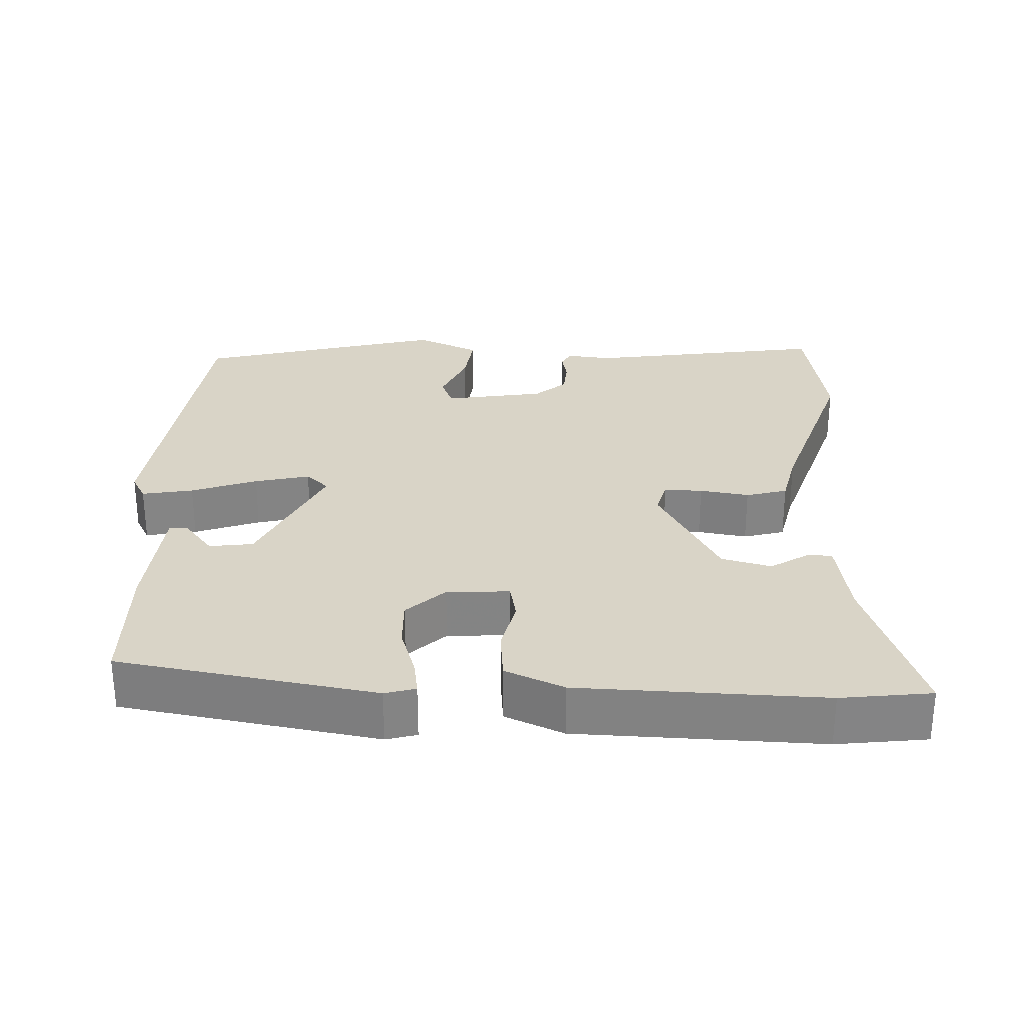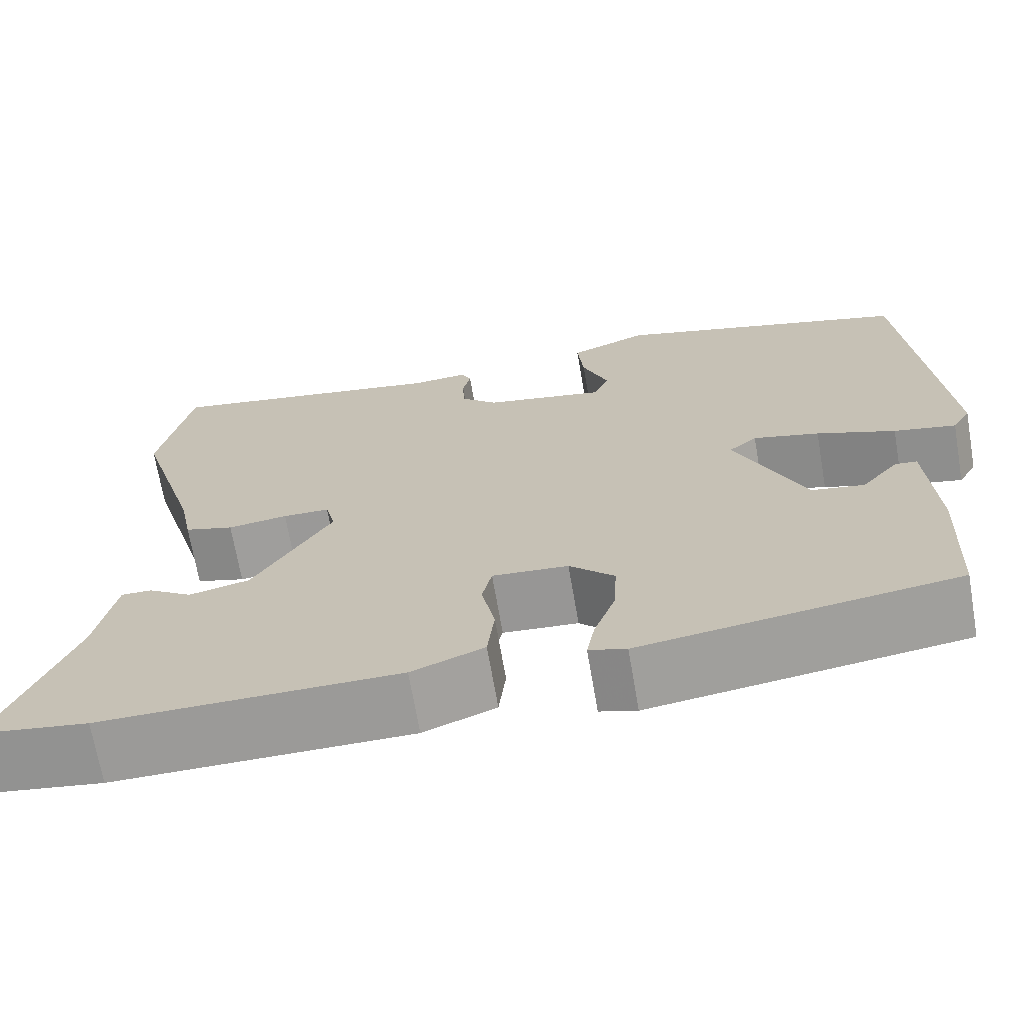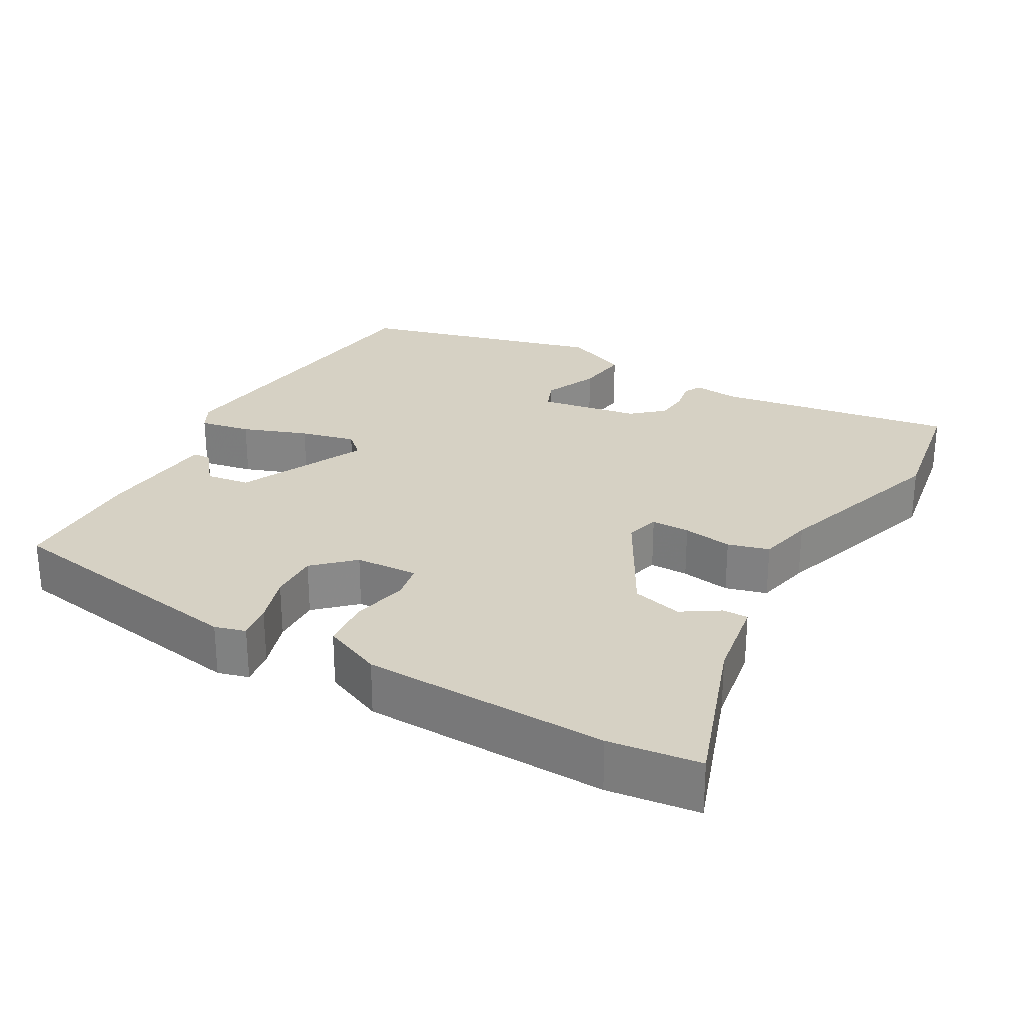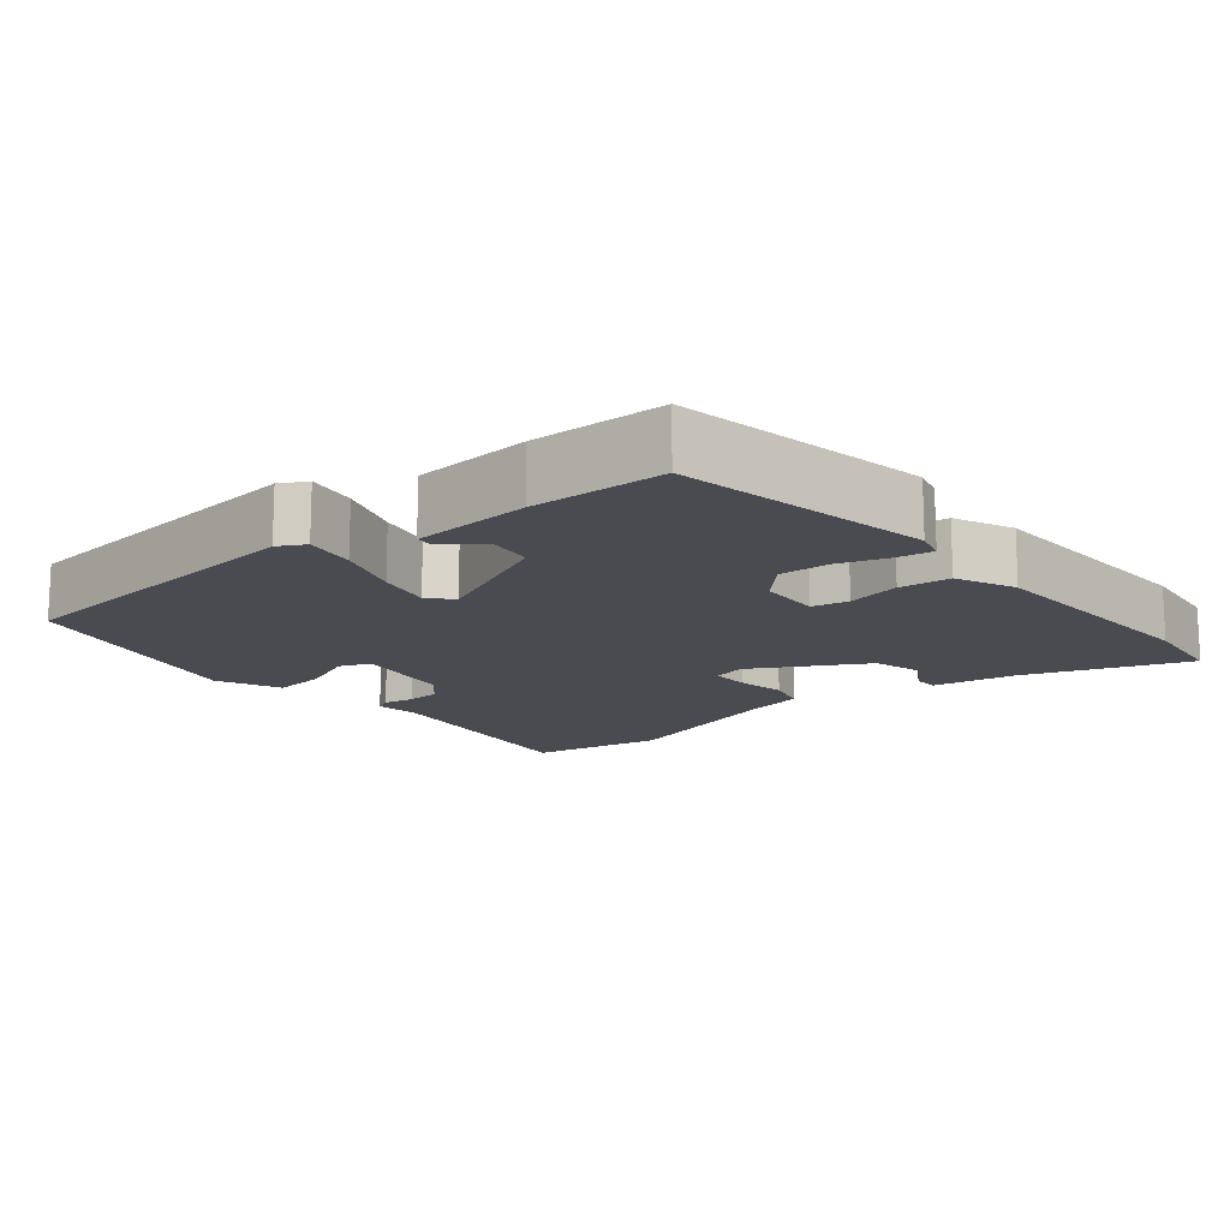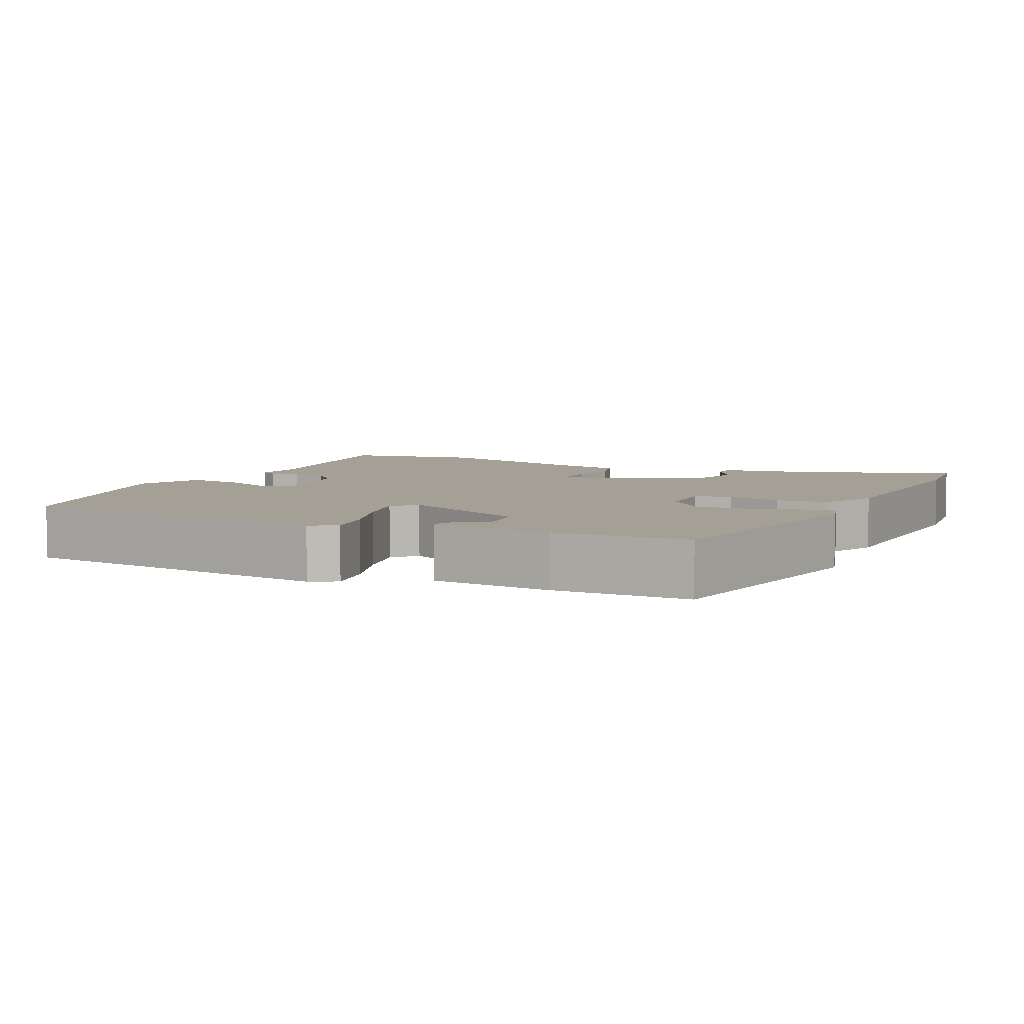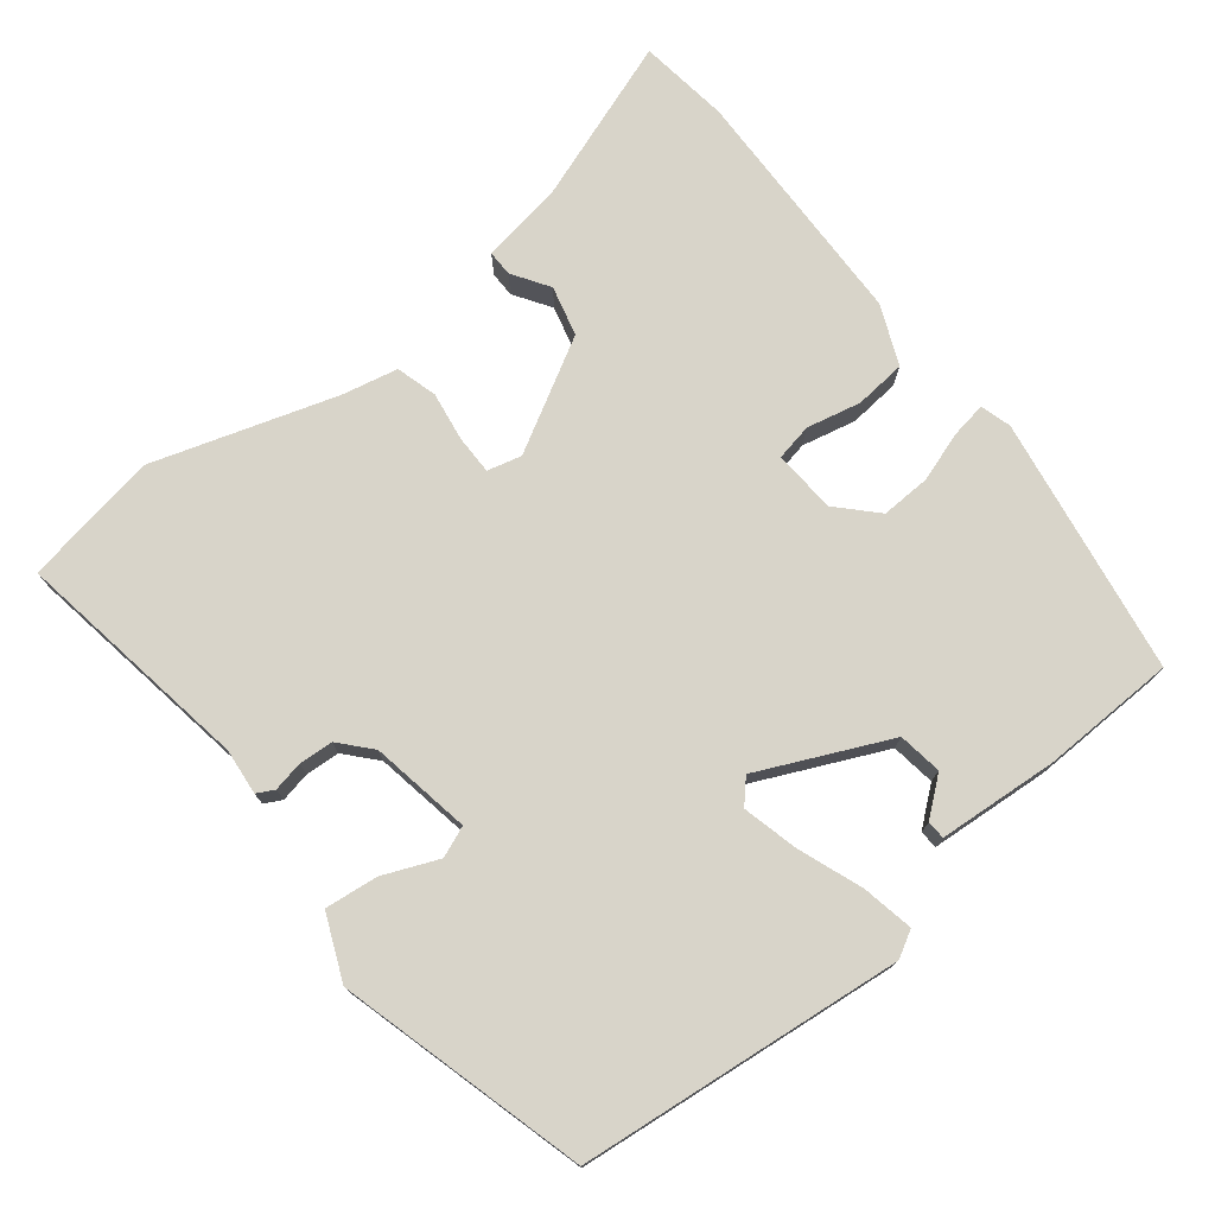
<metadata>
{"format":"obj","ext":"obj","renderer":"f3d","projection":"perspective","resolution":1024,"background":"white","views":[{"elev":28.8,"azim":-176.2,"up":"+Y"},{"elev":-69.4,"azim":9.8,"up":"+Z"},{"elev":26.9,"azim":-148.9,"up":"+Y"},{"elev":-14.4,"azim":131.1,"up":"+Y"},{"elev":5.9,"azim":117.7,"up":"+Y"},{"elev":75.2,"azim":52.8,"up":"+Y"}]}
</metadata>
<code>
v 0.446 0.07 -0.481
v 0.091 0.07 -0.531
v 0.049 0.07 -0.518
v 0.058 0.07 -0.469
v 0.082 0.07 -0.401
v 0.086 0.07 -0.333
v 0.035 0.07 -0.282
v -0.051 0.07 -0.275
v -0.062 0.07 -0.325
v -0.047 0.07 -0.4
v -0.055 0.07 -0.47
v -0.137 0.07 -0.503
v -0.473 0.07 -0.504
v -0.597 0.07 -0.485
v -0.514 0.07 -0.265
v -0.492 0.07 -0.149
v -0.457 0.07 -0.15
v -0.407 0.07 -0.184
v -0.338 0.07 -0.168
v -0.249 0.07 -0.017
v -0.26 0.07 0.03
v -0.313 0.07 0.031
v -0.381 0.07 0.022
v -0.437 0.07 0.039
v -0.452 0.07 0.116
v -0.526 0.07 0.368
v -0.49 0.07 0.553
v -0.163 0.07 0.493
v -0.1 0.07 0.498
v -0.088 0.07 0.474
v -0.097 0.07 0.433
v -0.095 0.07 0.386
v -0.053 0.07 0.347
v 0.084 0.07 0.32
v 0.102 0.07 0.362
v 0.072 0.07 0.438
v 0.065 0.07 0.511
v 0.154 0.07 0.547
v 0.49 0.07 0.448
v 0.528 0.07 0.003
v 0.507 0.07 -0.033
v 0.437 0.07 -0.018
v 0.348 0.07 0.017
v 0.273 0.07 0.037
v 0.241 0.07 0.009
v 0.319 0.07 -0.17
v 0.379 0.07 -0.18
v 0.421 0.07 -0.13
v 0.446 0.07 -0.132
v 0.455 0.07 -0.297
v 0.446 0 -0.481
v 0.091 0 -0.531
v 0.049 0 -0.518
v 0.058 0 -0.469
v 0.082 0 -0.401
v 0.086 0 -0.333
v 0.035 0 -0.282
v -0.051 0 -0.275
v -0.062 0 -0.325
v -0.047 0 -0.4
v -0.055 0 -0.47
v -0.137 0 -0.503
v -0.473 0 -0.504
v -0.597 0 -0.485
v -0.514 0 -0.265
v -0.492 0 -0.149
v -0.457 0 -0.15
v -0.407 0 -0.184
v -0.338 0 -0.168
v -0.249 0 -0.017
v -0.26 0 0.03
v -0.313 0 0.031
v -0.381 0 0.022
v -0.437 0 0.039
v -0.452 0 0.116
v -0.526 0 0.368
v -0.49 0 0.553
v -0.163 0 0.493
v -0.1 0 0.498
v -0.088 0 0.474
v -0.097 0 0.433
v -0.095 0 0.386
v -0.053 0 0.347
v 0.084 0 0.32
v 0.102 0 0.362
v 0.072 0 0.438
v 0.065 0 0.511
v 0.154 0 0.547
v 0.49 0 0.448
v 0.528 0 0.003
v 0.507 0 -0.033
v 0.437 0 -0.018
v 0.348 0 0.017
v 0.273 0 0.037
v 0.241 0 0.009
v 0.319 0 -0.17
v 0.379 0 -0.18
v 0.421 0 -0.13
v 0.446 0 -0.132
v 0.455 0 -0.297
f 50 1 2
f 49 50 2
f 48 49 2
f 47 48 2
f 3 4 5
f 2 3 5
f 47 2 5
f 46 47 5
f 45 46 5 6
f 41 42 43
f 40 41 43
f 39 40 43
f 38 39 43
f 37 38 43
f 36 37 43
f 35 36 43
f 34 35 43 44
f 33 34 44 45
f 28 29 30 31
f 28 31 32
f 27 28 32
f 26 27 32
f 25 26 32
f 25 32 33
f 24 25 33
f 23 24 33
f 22 23 33
f 15 16 17 18
f 15 18 19
f 14 15 19
f 13 14 19
f 12 13 19
f 11 12 19
f 10 11 19
f 9 10 19
f 8 9 19 20
f 33 45 6 7
f 21 22 33
f 20 21 33
f 8 20 33
f 7 8 33
f 52 51 100
f 52 100 99
f 52 99 98
f 52 98 97
f 55 54 53
f 55 53 52
f 55 52 97
f 55 97 96
f 56 55 96 95
f 93 92 91
f 93 91 90
f 93 90 89
f 93 89 88
f 93 88 87
f 93 87 86
f 93 86 85
f 94 93 85 84
f 95 94 84 83
f 81 80 79 78
f 82 81 78
f 82 78 77
f 82 77 76
f 82 76 75
f 83 82 75
f 83 75 74
f 83 74 73
f 83 73 72
f 68 67 66 65
f 69 68 65
f 69 65 64
f 69 64 63
f 69 63 62
f 69 62 61
f 69 61 60
f 69 60 59
f 70 69 59 58
f 57 56 95 83
f 83 72 71
f 83 71 70
f 83 70 58
f 83 58 57
f 1 51 52 2
f 2 52 53 3
f 3 53 54 4
f 4 54 55 5
f 5 55 56 6
f 6 56 57 7
f 7 57 58 8
f 8 58 59 9
f 9 59 60 10
f 10 60 61 11
f 11 61 62 12
f 12 62 63 13
f 13 63 64 14
f 14 64 65 15
f 15 65 66 16
f 16 66 67 17
f 17 67 68 18
f 18 68 69 19
f 19 69 70 20
f 20 70 71 21
f 21 71 72 22
f 22 72 73 23
f 23 73 74 24
f 24 74 75 25
f 25 75 76 26
f 26 76 77 27
f 27 77 78 28
f 28 78 79 29
f 29 79 80 30
f 30 80 81 31
f 31 81 82 32
f 32 82 83 33
f 33 83 84 34
f 34 84 85 35
f 35 85 86 36
f 36 86 87 37
f 37 87 88 38
f 38 88 89 39
f 39 89 90 40
f 40 90 91 41
f 41 91 92 42
f 42 92 93 43
f 43 93 94 44
f 44 94 95 45
f 45 95 96 46
f 46 96 97 47
f 47 97 98 48
f 48 98 99 49
f 49 99 100 50
f 50 100 51 1

</code>
